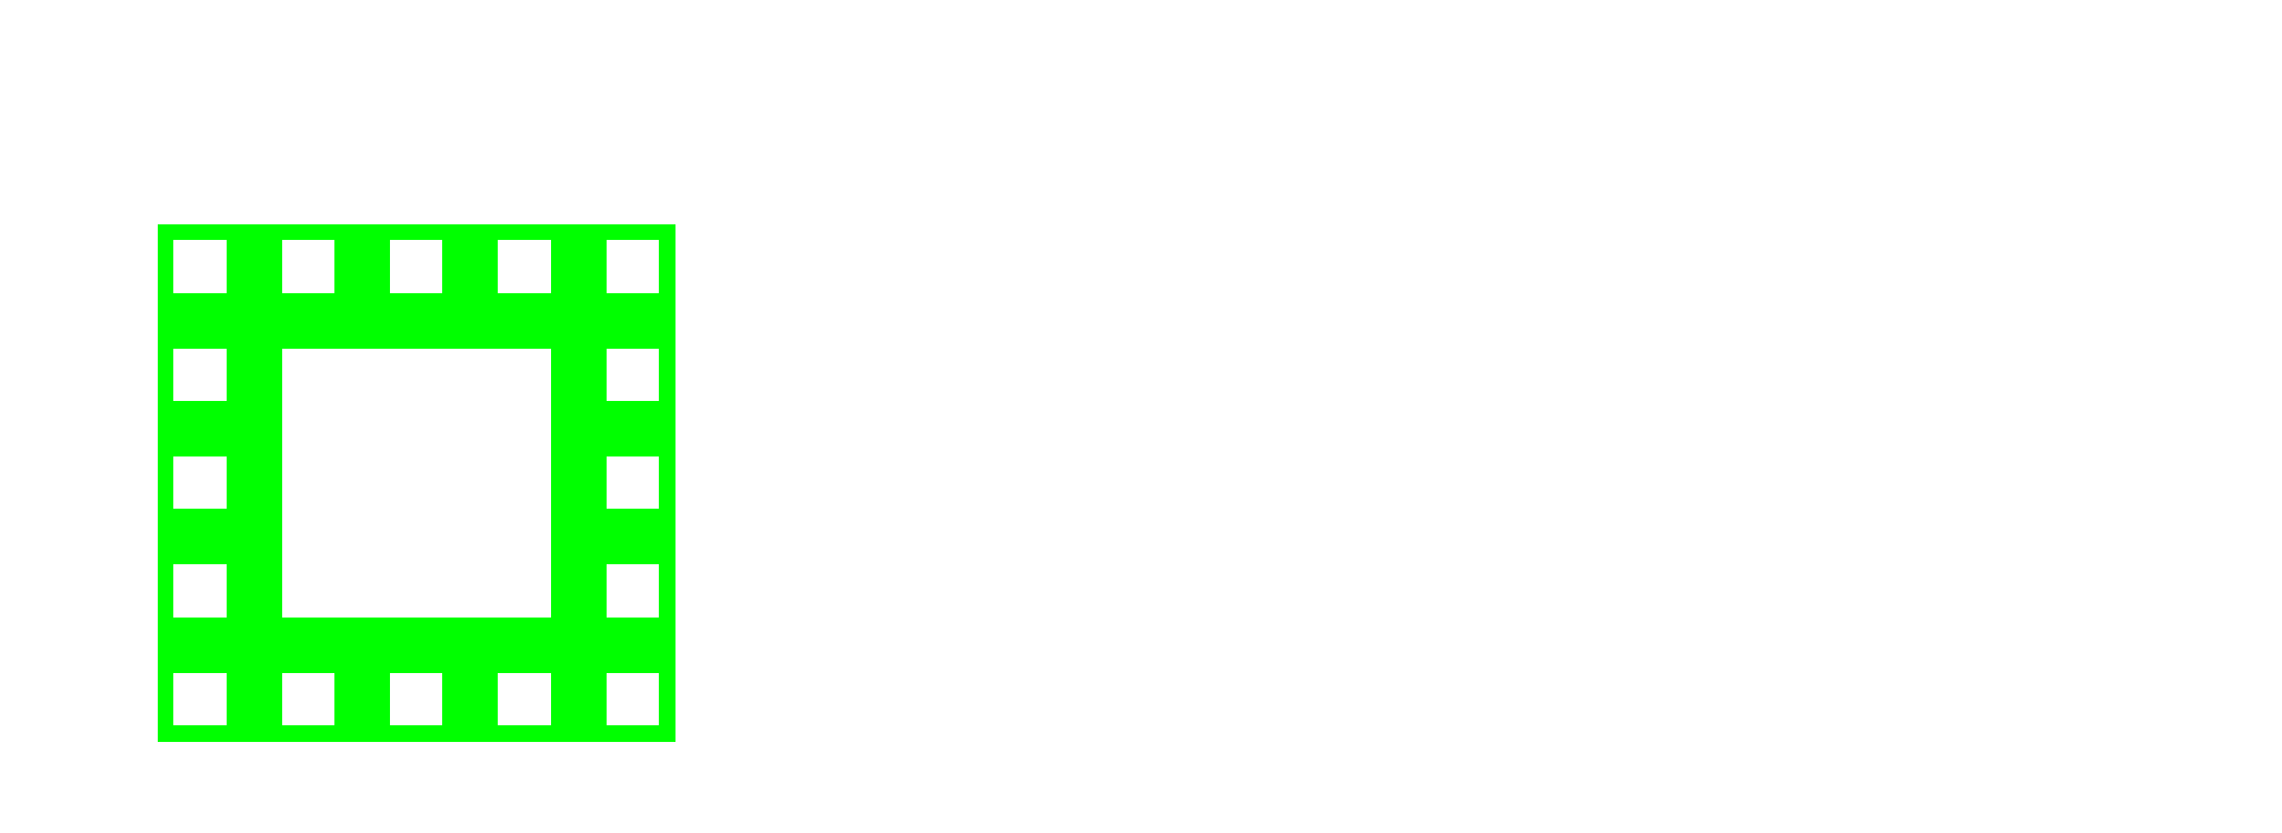
<metadata>
{"format":"dxf","ext":"dxf","renderer":"ezdxf+matplotlib","layout":"modelspace","background":"white","min_lineweight":24,"dpi":150}
</metadata>
<code>
0
SECTION
2
ENTITIES
0
LINE
8
graves
10
10
20
210
30
0
11
210
21
210
31
0
0
LINE
8
graves
10
210
20
210
30
0
11
210
21
10
31
0
0
LINE
8
graves
10
210
20
10
30
0
11
10
21
10
31
0
0
LINE
8
graves
10
10
20
10
30
0
11
10
21
210
31
0
0
LINE
8
graves
10
10
20
170
30
0
11
50
21
170
31
0
0
LINE
8
graves
10
50
20
170
30
0
11
50
21
210
31
0
0
LINE
8
graves
10
50
20
210
30
0
11
10
21
210
31
0
0
LINE
8
graves
10
10
20
210
30
0
11
10
21
170
31
0
0
LINE
8
graves
10
50
20
170
30
0
11
90
21
170
31
0
0
LINE
8
graves
10
90
20
170
30
0
11
90
21
210
31
0
0
LINE
8
graves
10
90
20
210
30
0
11
50
21
210
31
0
0
LINE
8
graves
10
50
20
210
30
0
11
50
21
170
31
0
0
LINE
8
graves
10
90
20
170
30
0
11
130
21
170
31
0
0
LINE
8
graves
10
130
20
170
30
0
11
130
21
210
31
0
0
LINE
8
graves
10
130
20
210
30
0
11
90
21
210
31
0
0
LINE
8
graves
10
90
20
210
30
0
11
90
21
170
31
0
0
LINE
8
graves
10
130
20
170
30
0
11
170
21
170
31
0
0
LINE
8
graves
10
170
20
170
30
0
11
170
21
210
31
0
0
LINE
8
graves
10
170
20
210
30
0
11
130
21
210
31
0
0
LINE
8
graves
10
130
20
210
30
0
11
130
21
170
31
0
0
LINE
8
graves
10
170
20
170
30
0
11
210
21
170
31
0
0
LINE
8
graves
10
210
20
170
30
0
11
210
21
210
31
0
0
LINE
8
graves
10
210
20
210
30
0
11
170
21
210
31
0
0
LINE
8
graves
10
170
20
210
30
0
11
170
21
170
31
0
0
LINE
8
graves
10
50
20
170
30
0
11
10
21
170
31
0
0
LINE
8
graves
10
10
20
170
30
0
11
10
21
130
31
0
0
LINE
8
graves
10
10
20
130
30
0
11
50
21
130
31
0
0
LINE
8
graves
10
50
20
130
30
0
11
50
21
170
31
0
0
LINE
8
graves
10
50
20
130
30
0
11
10
21
130
31
0
0
LINE
8
graves
10
10
20
130
30
0
11
10
21
90
31
0
0
LINE
8
graves
10
10
20
90
30
0
11
50
21
90
31
0
0
LINE
8
graves
10
50
20
90
30
0
11
50
21
130
31
0
0
LINE
8
graves
10
50
20
90
30
0
11
10
21
90
31
0
0
LINE
8
graves
10
10
20
90
30
0
11
10
21
50
31
0
0
LINE
8
graves
10
10
20
50
30
0
11
50
21
50
31
0
0
LINE
8
graves
10
50
20
50
30
0
11
50
21
90
31
0
0
LINE
8
graves
10
50
20
50
30
0
11
10
21
50
31
0
0
LINE
8
graves
10
10
20
50
30
0
11
10
21
10
31
0
0
LINE
8
graves
10
10
20
10
30
0
11
50
21
10
31
0
0
LINE
8
graves
10
50
20
10
30
0
11
50
21
50
31
0
0
LINE
8
graves
10
50
20
50
30
0
11
90
21
50
31
0
0
LINE
8
graves
10
90
20
50
30
0
11
90
21
10
31
0
0
LINE
8
graves
10
90
20
10
30
0
11
50
21
10
31
0
0
LINE
8
graves
10
50
20
10
30
0
11
50
21
50
31
0
0
LINE
8
graves
10
90
20
50
30
0
11
130
21
50
31
0
0
LINE
8
graves
10
130
20
50
30
0
11
130
21
10
31
0
0
LINE
8
graves
10
130
20
10
30
0
11
90
21
10
31
0
0
LINE
8
graves
10
90
20
10
30
0
11
90
21
50
31
0
0
LINE
8
graves
10
130
20
50
30
0
11
170
21
50
31
0
0
LINE
8
graves
10
170
20
50
30
0
11
170
21
10
31
0
0
LINE
8
graves
10
170
20
10
30
0
11
130
21
10
31
0
0
LINE
8
graves
10
130
20
10
30
0
11
130
21
50
31
0
0
LINE
8
graves
10
170
20
50
30
0
11
210
21
50
31
0
0
LINE
8
graves
10
210
20
50
30
0
11
210
21
10
31
0
0
LINE
8
graves
10
210
20
10
30
0
11
170
21
10
31
0
0
LINE
8
graves
10
170
20
10
30
0
11
170
21
50
31
0
0
LINE
8
graves
10
170
20
50
30
0
11
210
21
50
31
0
0
LINE
8
graves
10
210
20
50
30
0
11
210
21
90
31
0
0
LINE
8
graves
10
210
20
90
30
0
11
170
21
90
31
0
0
LINE
8
graves
10
170
20
90
30
0
11
170
21
50
31
0
0
LINE
8
graves
10
170
20
90
30
0
11
210
21
90
31
0
0
LINE
8
graves
10
210
20
90
30
0
11
210
21
130
31
0
0
LINE
8
graves
10
210
20
130
30
0
11
170
21
130
31
0
0
LINE
8
graves
10
170
20
130
30
0
11
170
21
90
31
0
0
LINE
8
graves
10
170
20
130
30
0
11
210
21
130
31
0
0
LINE
8
graves
10
210
20
130
30
0
11
210
21
170
31
0
0
LINE
8
graves
10
210
20
170
30
0
11
170
21
170
31
0
0
LINE
8
graves
10
170
20
170
30
0
11
170
21
130
31
0
0
LINE
8
0
10
0
20
220
30
0
11
0
21
200
31
0
0
LINE
8
0
10
220
20
220
30
0
11
220
21
200
31
0
0
LINE
8
0
10
0
20
200
30
0
11
4
21
200
31
0
0
LINE
8
0
10
220
20
200
30
0
11
216
21
200
31
0
0
LINE
8
0
10
4
20
200
30
0
11
4
21
180
31
0
0
LINE
8
0
10
216
20
200
30
0
11
216
21
180
31
0
0
LINE
8
0
10
4
20
180
30
0
11
0
21
180
31
0
0
LINE
8
0
10
216
20
180
30
0
11
220
21
180
31
0
0
LINE
8
0
10
0
20
180
30
0
11
0
21
160
31
0
0
LINE
8
0
10
220
20
180
30
0
11
220
21
160
31
0
0
LINE
8
0
10
0
20
160
30
0
11
4
21
160
31
0
0
LINE
8
0
10
220
20
160
30
0
11
216
21
160
31
0
0
LINE
8
0
10
4
20
160
30
0
11
4
21
140
31
0
0
LINE
8
0
10
216
20
160
30
0
11
216
21
140
31
0
0
LINE
8
0
10
4
20
140
30
0
11
0
21
140
31
0
0
LINE
8
0
10
216
20
140
30
0
11
220
21
140
31
0
0
LINE
8
0
10
0
20
140
30
0
11
0
21
120
31
0
0
LINE
8
0
10
220
20
140
30
0
11
220
21
120
31
0
0
LINE
8
0
10
0
20
120
30
0
11
4
21
120
31
0
0
LINE
8
0
10
220
20
120
30
0
11
216
21
120
31
0
0
LINE
8
0
10
4
20
120
30
0
11
4
21
100
31
0
0
LINE
8
0
10
216
20
120
30
0
11
216
21
100
31
0
0
LINE
8
0
10
4
20
100
30
0
11
0
21
100
31
0
0
LINE
8
0
10
216
20
100
30
0
11
220
21
100
31
0
0
LINE
8
0
10
0
20
100
30
0
11
0
21
80
31
0
0
LINE
8
0
10
220
20
100
30
0
11
220
21
80
31
0
0
LINE
8
0
10
0
20
80
30
0
11
4
21
80
31
0
0
LINE
8
0
10
220
20
80
30
0
11
216
21
80
31
0
0
LINE
8
0
10
4
20
80
30
0
11
4
21
60
31
0
0
LINE
8
0
10
216
20
80
30
0
11
216
21
60
31
0
0
LINE
8
0
10
4
20
60
30
0
11
0
21
60
31
0
0
LINE
8
0
10
216
20
60
30
0
11
220
21
60
31
0
0
LINE
8
0
10
0
20
60
30
0
11
0
21
40
31
0
0
LINE
8
0
10
220
20
60
30
0
11
220
21
40
31
0
0
LINE
8
0
10
0
20
40
30
0
11
4
21
40
31
0
0
LINE
8
0
10
220
20
40
30
0
11
216
21
40
31
0
0
LINE
8
0
10
4
20
40
30
0
11
4
21
20
31
0
0
LINE
8
0
10
216
20
40
30
0
11
216
21
20
31
0
0
LINE
8
0
10
4
20
20
30
0
11
0
21
20
31
0
0
LINE
8
0
10
216
20
20
30
0
11
220
21
20
31
0
0
LINE
8
0
10
0
20
20
30
0
11
0
21
0
31
0
0
LINE
8
0
10
220
20
20
30
0
11
220
21
0
31
0
0
LINE
8
0
10
0
20
220
30
0
11
20
21
220
31
0
0
LINE
8
0
10
-6.2e-15
20
0
30
0
11
20
21
0
31
0
0
LINE
8
0
10
300
20
265
30
0
11
320
21
265
31
0
0
LINE
8
0
10
298
20
174
30
0
11
318
21
174
31
0
0
LINE
8
0
10
298
20
84
30
0
11
318
21
84
31
0
0
LINE
8
0
10
532.4
20
83.46
30
0
11
552.4
21
83.46
31
0
0
LINE
8
0
10
20
20
220
30
0
11
20
21
216
31
0
0
LINE
8
0
10
20
20
0
30
0
11
20
21
4
31
0
0
LINE
8
0
10
320
20
265
30
0
11
320
21
269
31
0
0
LINE
8
0
10
318
20
174
30
0
11
318
21
178
31
0
0
LINE
8
0
10
318
20
84
30
0
11
318
21
88
31
0
0
LINE
8
0
10
552.4
20
83.46
30
0
11
552.4
21
87.46
31
0
0
LINE
8
0
10
20
20
216
30
0
11
40
21
216
31
0
0
LINE
8
0
10
20
20
4
30
0
11
40
21
4
31
0
0
LINE
8
0
10
320
20
269
30
0
11
340
21
269
31
0
0
LINE
8
0
10
318
20
178
30
0
11
338
21
178
31
0
0
LINE
8
0
10
318
20
88
30
0
11
338
21
88
31
0
0
LINE
8
0
10
552.4
20
87.46
30
0
11
572.4
21
87.46
31
0
0
LINE
8
0
10
40
20
216
30
0
11
40
21
220
31
0
0
LINE
8
0
10
40
20
4
30
0
11
40
21
0
31
0
0
LINE
8
0
10
340
20
269
30
0
11
340
21
265
31
0
0
LINE
8
0
10
338
20
178
30
0
11
338
21
174
31
0
0
LINE
8
0
10
338
20
88
30
0
11
338
21
84
31
0
0
LINE
8
0
10
572.4
20
87.46
30
0
11
572.4
21
83.46
31
0
0
LINE
8
0
10
40
20
220
30
0
11
60
21
220
31
0
0
LINE
8
0
10
40
20
0
30
0
11
60
21
0
31
0
0
LINE
8
0
10
340
20
265
30
0
11
360
21
265
31
0
0
LINE
8
0
10
338
20
174
30
0
11
358
21
174
31
0
0
LINE
8
0
10
338
20
84
30
0
11
358
21
84
31
0
0
LINE
8
0
10
572.4
20
83.46
30
0
11
592.4
21
83.46
31
0
0
LINE
8
0
10
60
20
220
30
0
11
60
21
216
31
0
0
LINE
8
0
10
60
20
0
30
0
11
60
21
4
31
0
0
LINE
8
0
10
360
20
265
30
0
11
360
21
269
31
0
0
LINE
8
0
10
358
20
174
30
0
11
358
21
178
31
0
0
LINE
8
0
10
358
20
84
30
0
11
358
21
88
31
0
0
LINE
8
0
10
592.4
20
83.46
30
0
11
592.4
21
87.46
31
0
0
LINE
8
0
10
60
20
216
30
0
11
80
21
216
31
0
0
LINE
8
0
10
60
20
4
30
0
11
80
21
4
31
0
0
LINE
8
0
10
360
20
269
30
0
11
380
21
269
31
0
0
LINE
8
0
10
358
20
178
30
0
11
378
21
178
31
0
0
LINE
8
0
10
358
20
88
30
0
11
378
21
88
31
0
0
LINE
8
0
10
592.4
20
87.46
30
0
11
612.4
21
87.46
31
0
0
LINE
8
0
10
80
20
216
30
0
11
80
21
220
31
0
0
LINE
8
0
10
80
20
4
30
0
11
80
21
0
31
0
0
LINE
8
0
10
380
20
269
30
0
11
380
21
265
31
0
0
LINE
8
0
10
378
20
178
30
0
11
378
21
174
31
0
0
LINE
8
0
10
378
20
88
30
0
11
378
21
84
31
0
0
LINE
8
0
10
612.4
20
87.46
30
0
11
612.4
21
83.46
31
0
0
LINE
8
0
10
80
20
220
30
0
11
100
21
220
31
0
0
LINE
8
0
10
80
20
0
30
0
11
100
21
0
31
0
0
LINE
8
0
10
380
20
265
30
0
11
400
21
265
31
0
0
LINE
8
0
10
378
20
174
30
0
11
398
21
174
31
0
0
LINE
8
0
10
378
20
84
30
0
11
398
21
84
31
0
0
LINE
8
0
10
612.4
20
83.46
30
0
11
632.4
21
83.46
31
0
0
LINE
8
0
10
100
20
220
30
0
11
100
21
216
31
0
0
LINE
8
0
10
100
20
0
30
0
11
100
21
4
31
0
0
LINE
8
0
10
400
20
265
30
0
11
400
21
269
31
0
0
LINE
8
0
10
398
20
174
30
0
11
398
21
178
31
0
0
LINE
8
0
10
398
20
84
30
0
11
398
21
88
31
0
0
LINE
8
0
10
632.4
20
83.46
30
0
11
632.4
21
87.46
31
0
0
LINE
8
0
10
100
20
216
30
0
11
120
21
216
31
0
0
LINE
8
0
10
100
20
4
30
0
11
120
21
4
31
0
0
LINE
8
0
10
398
20
178
30
0
11
418
21
178
31
0
0
LINE
8
0
10
398
20
88
30
0
11
418
21
88
31
0
0
LINE
8
0
10
632.4
20
87.46
30
0
11
652.4
21
87.46
31
0
0
LINE
8
0
10
120
20
216
30
0
11
120
21
220
31
0
0
LINE
8
0
10
120
20
4
30
0
11
120
21
0
31
0
0
LINE
8
0
10
420
20
269
30
0
11
420
21
265
31
0
0
LINE
8
0
10
418
20
178
30
0
11
418
21
174
31
0
0
LINE
8
0
10
418
20
88
30
0
11
418
21
84
31
0
0
LINE
8
0
10
652.4
20
87.46
30
0
11
652.4
21
83.46
31
0
0
LINE
8
0
10
120
20
220
30
0
11
140
21
220
31
0
0
LINE
8
0
10
120
20
0
30
0
11
140
21
1.42e-14
31
0
0
LINE
8
0
10
420
20
265
30
0
11
440
21
265
31
0
0
LINE
8
0
10
418
20
174
30
0
11
438
21
174
31
0
0
LINE
8
0
10
418
20
84
30
0
11
438
21
84
31
0
0
LINE
8
0
10
652.4
20
83.46
30
0
11
672.4
21
83.46
31
0
0
LINE
8
0
10
140
20
220
30
0
11
140
21
216
31
0
0
LINE
8
0
10
140
20
1.42e-14
30
0
11
140
21
4
31
0
0
LINE
8
0
10
440
20
265
30
0
11
440
21
269
31
0
0
LINE
8
0
10
438
20
174
30
0
11
438
21
178
31
0
0
LINE
8
0
10
438
20
84
30
0
11
438
21
88
31
0
0
LINE
8
0
10
672.4
20
83.46
30
0
11
672.4
21
87.46
31
0
0
LINE
8
0
10
140
20
216
30
0
11
160
21
216
31
0
0
LINE
8
0
10
140
20
4
30
0
11
160
21
4
31
0
0
LINE
8
0
10
440
20
269
30
0
11
460
21
269
31
0
0
LINE
8
0
10
438
20
178
30
0
11
458
21
178
31
0
0
LINE
8
0
10
438
20
88
30
0
11
458
21
88
31
0
0
LINE
8
0
10
672.4
20
87.46
30
0
11
692.4
21
87.46
31
0
0
LINE
8
0
10
160
20
216
30
0
11
160
21
220
31
0
0
LINE
8
0
10
160
20
4
30
0
11
160
21
0
31
0
0
LINE
8
0
10
460
20
269
30
0
11
460
21
265
31
0
0
LINE
8
0
10
458
20
178
30
0
11
458
21
174
31
0
0
LINE
8
0
10
458
20
88
30
0
11
458
21
84
31
0
0
LINE
8
0
10
692.4
20
87.46
30
0
11
692.4
21
83.46
31
0
0
LINE
8
0
10
160
20
220
30
0
11
180
21
220
31
0
0
LINE
8
0
10
160
20
0
30
0
11
180
21
1.42e-14
31
0
0
LINE
8
0
10
460
20
265
30
0
11
480
21
265
31
0
0
LINE
8
0
10
458
20
174
30
0
11
478
21
174
31
0
0
LINE
8
0
10
458
20
84
30
0
11
478
21
84
31
0
0
LINE
8
0
10
692.4
20
83.46
30
0
11
712.4
21
83.46
31
0
0
LINE
8
0
10
180
20
220
30
0
11
180
21
216
31
0
0
LINE
8
0
10
180
20
1.42e-14
30
0
11
180
21
4
31
0
0
LINE
8
0
10
480
20
265
30
0
11
480
21
269
31
0
0
LINE
8
0
10
478
20
174
30
0
11
478
21
178
31
0
0
LINE
8
0
10
478
20
84
30
0
11
478
21
88
31
0
0
LINE
8
0
10
712.4
20
83.46
30
0
11
712.4
21
87.46
31
0
0
LINE
8
0
10
180
20
216
30
0
11
200
21
216
31
0
0
LINE
8
0
10
180
20
4
30
0
11
200
21
4
31
0
0
LINE
8
0
10
480
20
269
30
0
11
500
21
269
31
0
0
LINE
8
0
10
478
20
178
30
0
11
498
21
178
31
0
0
LINE
8
0
10
478
20
88
30
0
11
498
21
88
31
0
0
LINE
8
0
10
712.4
20
87.46
30
0
11
732.4
21
87.46
31
0
0
LINE
8
0
10
200
20
216
30
0
11
200
21
220
31
0
0
LINE
8
0
10
200
20
4
30
0
11
200
21
4.26e-14
31
0
0
LINE
8
0
10
500
20
269
30
0
11
500
21
265
31
0
0
LINE
8
0
10
498
20
178
30
0
11
498
21
174
31
0
0
LINE
8
0
10
498
20
88
30
0
11
498
21
84
31
0
0
LINE
8
0
10
732.4
20
87.46
30
0
11
732.4
21
83.46
31
0
0
LINE
8
0
10
200
20
220
30
0
11
220
21
220
31
0
0
LINE
8
0
10
200
20
4.26e-14
30
0
11
220
21
2.84e-14
31
0
0
LINE
8
0
10
500
20
265
30
0
11
520
21
265
31
0
0
LINE
8
0
10
498
20
174
30
0
11
518
21
174
31
0
0
LINE
8
0
10
498
20
84
30
0
11
518
21
84
31
0
0
LINE
8
0
10
732.4
20
83.46
30
0
11
752.4
21
83.46
31
0
0
LINE
8
0
10
300
20
265
30
0
11
300
21
241
31
0
0
LINE
8
0
10
298
20
174
30
0
11
298
21
150
31
0
0
LINE
8
0
10
298
20
84
30
0
11
298
21
60
31
0
0
LINE
8
0
10
532.4
20
83.46
30
0
11
532.4
21
59.46
31
0
0
LINE
8
0
10
300
20
241
30
0
11
304
21
241
31
0
0
LINE
8
0
10
298
20
150
30
0
11
302
21
150
31
0
0
LINE
8
0
10
298
20
60
30
0
11
302
21
60
31
0
0
LINE
8
0
10
532.4
20
59.46
30
0
11
536.4
21
59.46
31
0
0
LINE
8
0
10
304
20
241
30
0
11
304
21
217
31
0
0
LINE
8
0
10
302
20
150
30
0
11
302
21
126
31
0
0
LINE
8
0
10
302
20
60
30
0
11
302
21
36
31
0
0
LINE
8
0
10
536.4
20
59.46
30
0
11
536.4
21
35.46
31
0
0
LINE
8
0
10
304
20
217
30
0
11
300
21
217
31
0
0
LINE
8
0
10
302
20
126
30
0
11
298
21
126
31
0
0
LINE
8
0
10
302
20
36
30
0
11
298
21
36
31
0
0
LINE
8
0
10
536.4
20
35.46
30
0
11
532.4
21
35.46
31
0
0
LINE
8
0
10
300
20
217
30
0
11
300
21
193
31
0
0
LINE
8
0
10
298
20
126
30
0
11
298
21
102
31
0
0
LINE
8
0
10
298
20
36
30
0
11
298
21
12
31
0
0
LINE
8
0
10
532.4
20
35.46
30
0
11
532.4
21
11.46
31
0
0
LINE
8
0
10
300
20
193
30
0
11
520
21
193
31
0
0
LINE
8
0
10
298
20
102
30
0
11
518
21
102
31
0
0
LINE
8
0
10
298
20
12
30
0
11
518
21
12
31
0
0
LINE
8
0
10
532.4
20
11.46
30
0
11
752.4
21
11.46
31
0
0
LINE
8
0
10
520
20
193
30
0
11
520
21
217
31
0
0
LINE
8
0
10
518
20
102
30
0
11
518
21
126
31
0
0
LINE
8
0
10
518
20
12
30
0
11
518
21
36
31
0
0
LINE
8
0
10
752.4
20
11.46
30
0
11
752.4
21
35.46
31
0
0
LINE
8
0
10
520
20
217
30
0
11
524
21
217
31
0
0
LINE
8
0
10
518
20
126
30
0
11
522
21
126
31
0
0
LINE
8
0
10
518
20
36
30
0
11
522
21
36
31
0
0
LINE
8
0
10
752.4
20
35.46
30
0
11
756.4
21
35.46
31
0
0
LINE
8
0
10
524
20
217
30
0
11
524
21
241
31
0
0
LINE
8
0
10
522
20
126
30
0
11
522
21
150
31
0
0
LINE
8
0
10
522
20
36
30
0
11
522
21
60
31
0
0
LINE
8
0
10
756.4
20
35.46
30
0
11
756.4
21
59.46
31
0
0
LINE
8
0
10
524
20
241
30
0
11
520
21
241
31
0
0
LINE
8
0
10
522
20
150
30
0
11
518
21
150
31
0
0
LINE
8
0
10
522
20
60
30
0
11
518
21
60
31
0
0
LINE
8
0
10
756.4
20
59.46
30
0
11
752.4
21
59.46
31
0
0
LINE
8
0
10
520
20
241
30
0
11
520
21
265
31
0
0
LINE
8
0
10
518
20
150
30
0
11
518
21
174
31
0
0
LINE
8
0
10
518
20
60
30
0
11
518
21
84
31
0
0
LINE
8
0
10
752.4
20
59.46
30
0
11
752.4
21
83.46
31
0
0
VIEWPORT
8
0
10
128.5
20
97.5
30
0
40
314.2
41
222.2
68
     1
69
     1
12
128.5
22
97.5
13
0
23
0
14
10
24
10
15
10
25
10
16
0
26
0
36
1
17
0
27
0
37
0
42
50
43
0
44
0
45
222.2
50
0
51
0
72
   100
90
   557152
1

281
     0
71
     1
74
     0
110
0
120
0
130
0
111
1
121
0
131
0
112
0
122
1
132
0
79
     0
146
0
170
     0
61
     5
348
698
292
     1
282
     1
141
0
142
0
63
   256
361
749
0
ENDSEC
0
EOF

</code>
